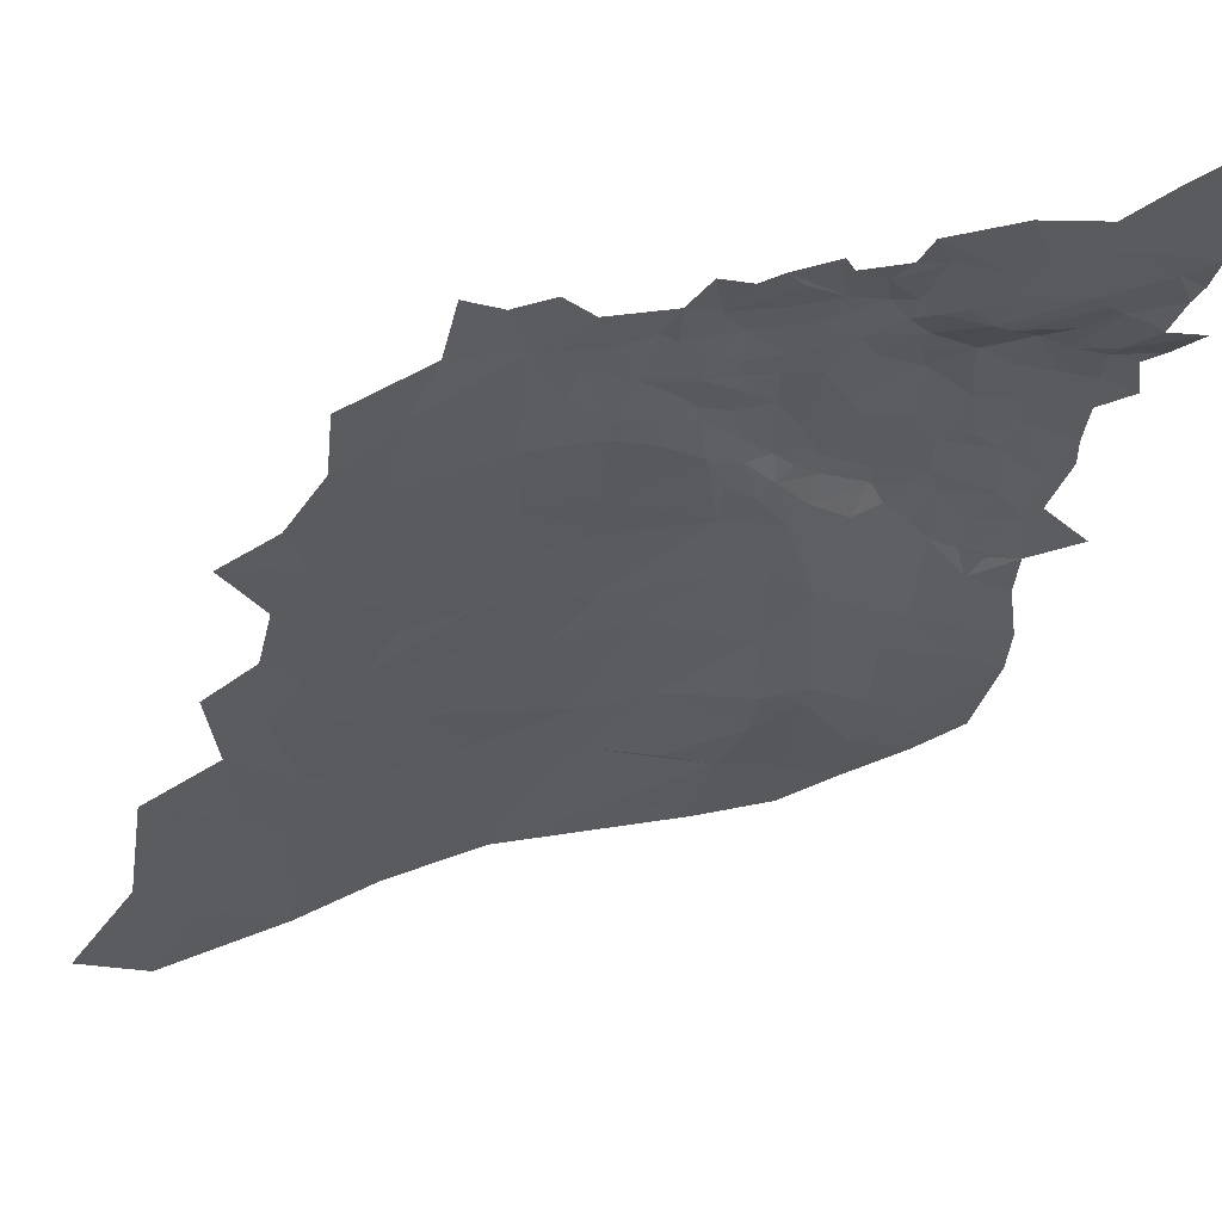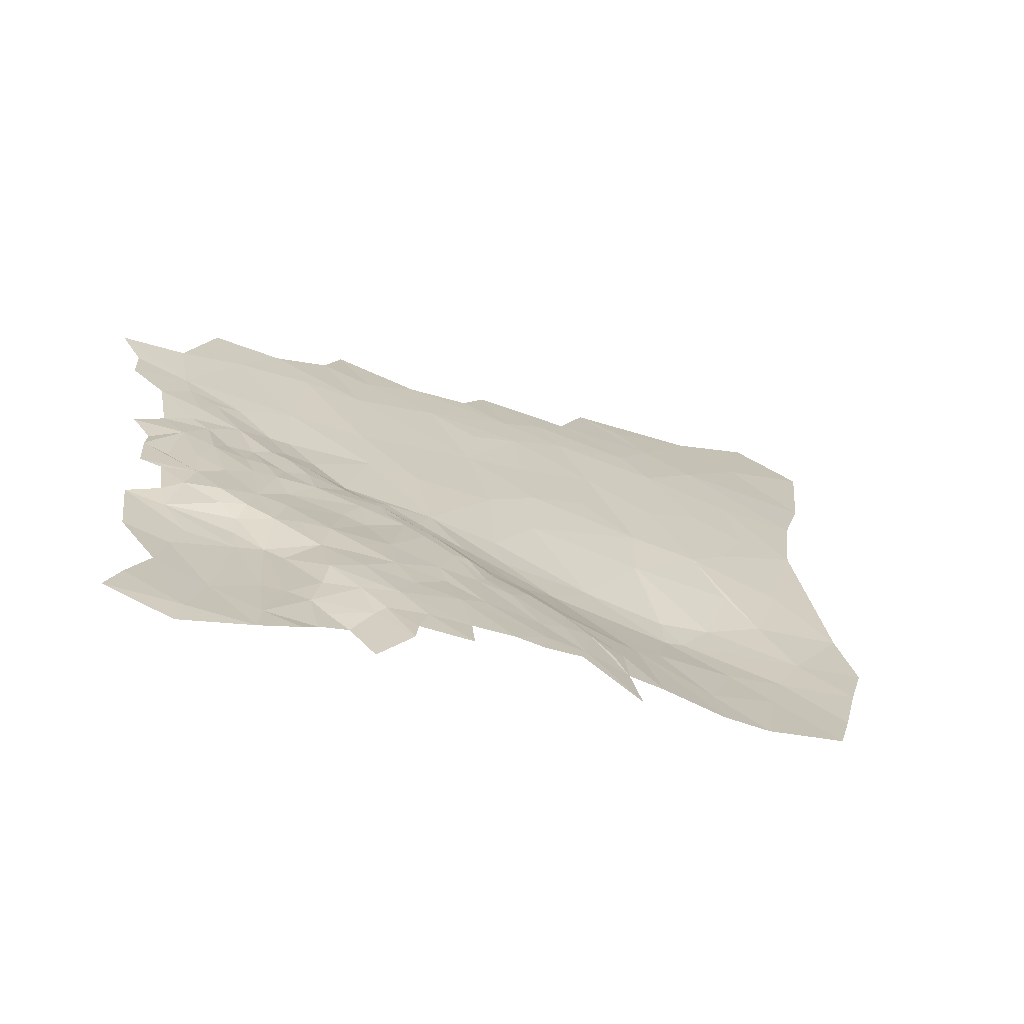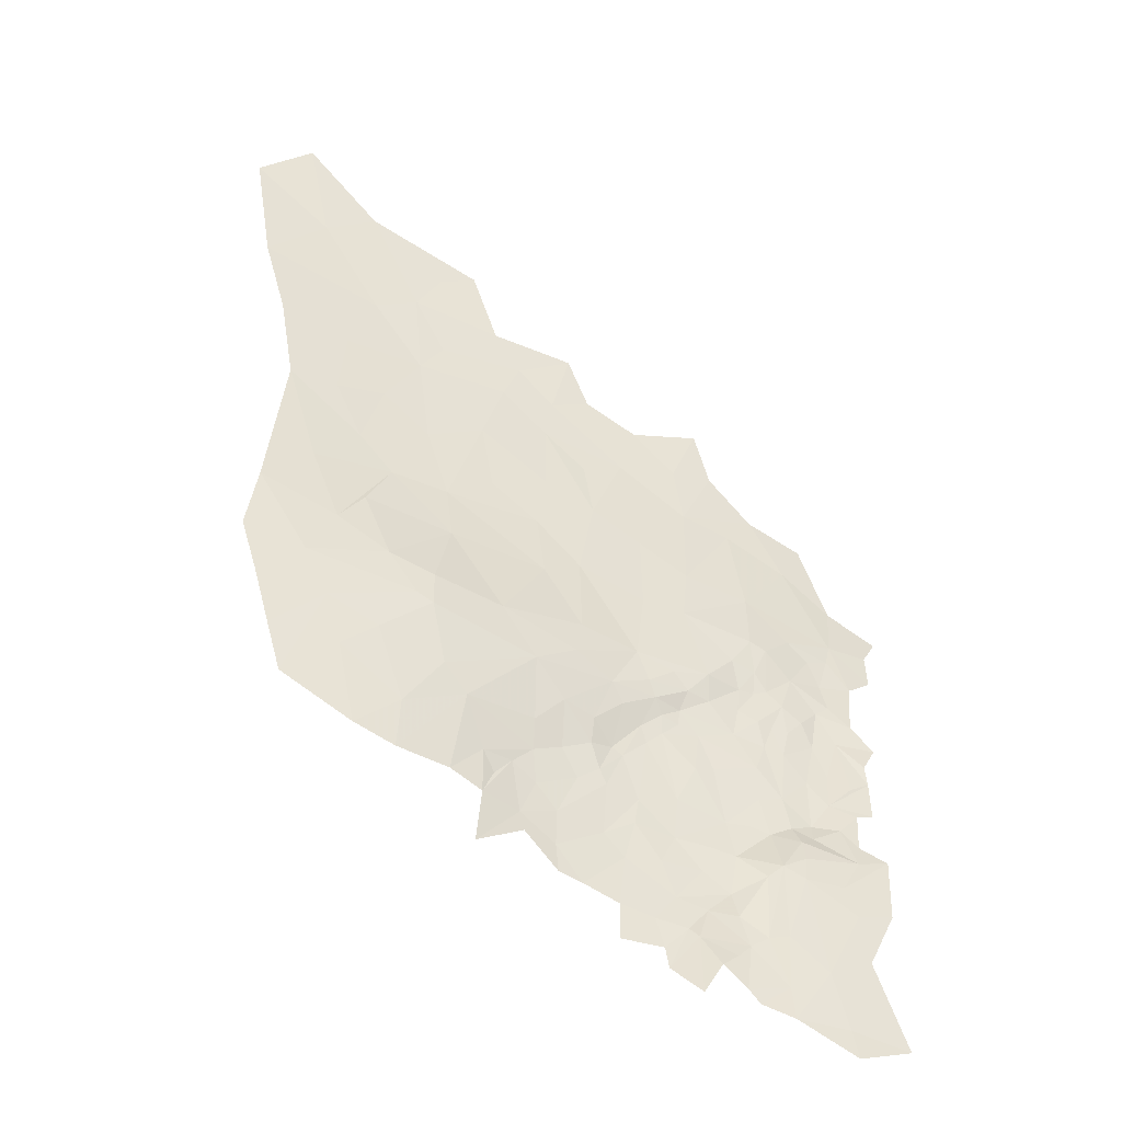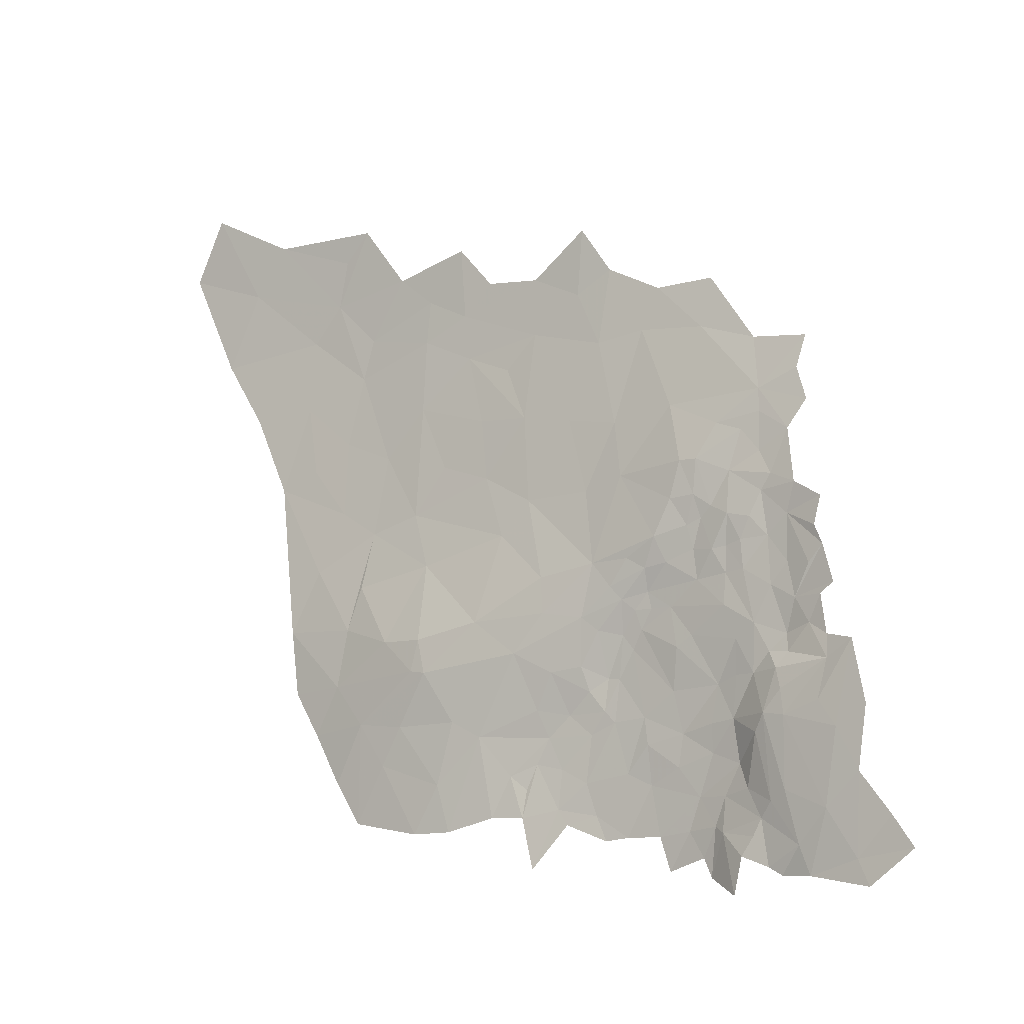
<metadata>
{"format":"obj","ext":"obj","renderer":"f3d","projection":"perspective","resolution":1024,"background":"white","views":[{"elev":-11.2,"azim":-89.3,"up":"+Z"},{"elev":34.0,"azim":-4.8,"up":"+Z"},{"elev":-59.8,"azim":176.8,"up":"+Y"},{"elev":-26.0,"azim":-121.5,"up":"+Y"}]}
</metadata>
<code>
v 407.1 321.5 123.9
v 405.8 325.2 123.6
v 404.6 324.8 124.4
v 416.1 317.2 120.3
v 419.1 316.3 118.5
v 414 319.9 120.7
v 395.1 336 124.6
v 398.4 333.4 124.2
v 397.4 335.8 123.2
v 411.1 321.9 121.7
v 407.1 321.5 123.9
v 409.4 319.3 123.6
v 401 333.1 122.4
v 402.7 329.4 123.6
v 404.7 330.3 121.5
v 400.3 331.8 123.8
v 398.5 331.6 124.8
v 400.3 331.8 123.8
v 398.4 333.4 124.2
v 400.4 329.6 124.7
v 387.9 336 127.8
v 389.5 336 126.9
v 386.6 339.4 127.1
v 409.4 319.3 123.6
v 406.3 320.2 124.8
v 411.4 314.2 124.1
v 407.7 326.8 121.1
v 408 324 122.4
v 411 326.7 119
v 405.8 325.2 123.6
v 388.9 333.1 128.2
v 392.3 333.3 126.8
v 389.5 336 126.9
v 402.7 329.4 123.6
v 402.1 327.7 124.6
v 404.6 324.8 124.4
v 403 320 126.5
v 406.6 314.3 126.6
v 406.3 320.2 124.8
v 394.7 302.5 133.1
v 396.8 305.7 132.3
v 392.9 304.4 133.5
v 396.3 314.5 131
v 399.1 317.3 129.1
v 395.4 317.6 130.3
v 392.3 333.3 126.8
v 398.4 333.4 124.2
v 395.1 336 124.6
v 388.8 321.7 131.4
v 391 322.1 130.7
v 389.8 325.8 129.9
v 399.1 310.2 131.1
v 393.3 312.7 132.4
v 395.9 309.6 132.2
v 389.5 315.1 131.7
v 392.6 317.5 131.3
v 387.7 316.7 131.6
v 430.1 324.1 109.5
v 423.4 323.3 113
v 427.3 316.6 113.2
v 383.1 348.4 126.9
v 385.4 344.1 126.7
v 388.2 346.2 124.2
v 439.1 314.4 109
v 440.8 319.6 106.8
v 435.5 325.7 107
v 414 322.9 119
v 421 321.1 115.2
v 414 329.5 115.8
v 399.1 310.2 131.1
v 397.9 306.6 132.2
v 401.3 306.8 131.1
v 392.3 333.3 126.8
v 389.9 329.7 128.6
v 396.3 331.2 125.9
v 399.1 310.2 131.1
v 400.6 313.8 129.4
v 396.3 314.5 131
v 400.6 313.8 129.4
v 404.4 312.6 128.3
v 403.4 317 127.2
v 389.8 325.8 129.9
v 394.8 327.5 127.5
v 389.9 329.7 128.6
v 427.3 316.6 113.2
v 427.6 311.2 115
v 431.8 311.7 112.8
v 421 321.1 115.2
v 444.5 331.7 102.6
v 443.6 339.4 101.1
v 438.1 331.1 104.9
v 390.9 299.8 135.6
v 387.8 302.4 135.5
v 387.4 299 136.6
v 392.1 300.9 134.7
v 384.3 330.5 130.9
v 381.9 328.5 132.3
v 384.1 325 132.6
v 386.7 333 129.1
v 384.3 330.5 130.9
v 387.2 327 130.5
v 396.8 305.7 132.3
v 395.9 309.6 132.2
v 391.6 306.1 133.7
v 379.3 320.8 134
v 385.2 318.8 132.1
v 385.4 321.3 131.8
v 396.8 305.7 132.3
v 394.7 302.5 133.1
v 396.7 298.6 133.4
v 376 322.1 134.8
v 379.9 313.4 135.1
v 381.2 316.6 134
v 396.7 298.6 133.4
v 400 301.4 132.9
v 396.8 305.7 132.3
v 376.2 315 136.3
v 379.9 313.4 135.1
v 376 322.1 134.8
v 383.5 305.4 136
v 379 308.4 137
v 381.7 299.7 138.4
v 398.8 322.1 127.7
v 396.7 326.6 126.8
v 393.6 321.6 130.1
v 400.4 329.6 124.7
v 387.6 308.3 133.9
v 389.7 307.5 133.6
v 387.7 316.7 131.6
v 385.4 315.9 132.5
v 379.9 313.4 135.1
v 383.5 305.4 136
v 413.7 316.2 122.2
v 416.1 317.2 120.3
v 414 319.9 120.7
v 417.9 314.5 120
v 419.1 316.3 118.5
v 419 311.4 120
v 415.2 311.8 122.6
v 411.4 314.2 124.1
v 409.4 319.3 123.6
v 411.5 310.5 125.4
v 406.6 314.3 126.6
v 406.3 320.2 124.8
v 404.4 312.6 128.3
v 419.4 305.6 121.6
v 395.9 309.6 132.2
v 397.9 306.6 132.2
v 399.1 310.2 131.1
v 396.8 305.7 132.3
v 400 301.4 132.9
v 400.4 303.7 132.3
v 401.3 306.8 131.1
v 404.9 303.1 130.9
v 399.1 310.2 131.1
v 404.4 312.6 128.3
v 400.6 313.8 129.4
v 404.9 306.9 129.6
v 408.7 307.5 127.8
v 411.5 310.5 125.4
v 404.4 312.6 128.3
v 411.2 307.6 126.5
v 414.7 309.9 123.5
v 415.2 311.8 122.6
v 379.9 313.4 135.1
v 379 308.4 137
v 383.5 305.4 136
v 376.2 315 136.3
v 376.9 303.5 139.4
v 381.7 299.7 138.4
v 379 308.4 137
v 375.5 299.7 140.9
v 385.4 315.9 132.5
v 387.6 308.3 133.9
v 387.7 316.7 131.6
v 383.5 305.4 136
v 389.7 307.5 133.6
v 389.5 315.1 131.7
v 387.7 316.7 131.6
v 392.6 309.7 132.8
v 391.6 306.1 133.7
v 387.8 302.4 135.5
v 387.4 299 136.6
v 381.1 296.7 139.3
v 392.1 300.9 134.7
v 392.9 304.4 133.5
v 394.7 302.5 133.1
v 396.8 305.7 132.3
v 395.9 309.6 132.2
v 393.3 312.7 132.4
v 391.6 339.4 125.1
v 392.2 342.6 123.3
v 389.7 342.4 124.7
v 384.1 325 132.6
v 387.2 327 130.5
v 384.3 330.5 130.9
v 386.3 323.5 131.8
v 384.4 338.4 128.5
v 383.3 336 130
v 386.1 336.2 128.4
v 386.7 333 129.1
v 384.3 330.5 130.9
v 381.8 332.6 131.4
v 380.5 337.7 130.6
v 382.6 341 128.9
v 386.6 339.4 127.1
v 387.9 336 127.8
v 385.4 344.1 126.7
v 388.3 340.8 126.1
v 389.9 339.8 125.8
v 389.5 336 126.9
v 391.7 336.7 126
v 389.7 342.4 124.7
v 388.2 346.2 124.2
v 381 342.5 129.1
v 381.8 345.5 128.3
v 383.1 348.4 126.9
v 378.1 347.1 129.6
v 380.7 349.9 127.7
v 378.6 340.8 130.4
v 376 338.4 131.8
v 377.4 335.4 131.9
v 377.1 333.2 132.6
v 379.2 331.6 132.2
v 381.9 328.5 132.3
v 377 328.8 133.7
v 378.8 328 133.3
v 380.9 325.3 133.2
v 379 323.5 133.9
v 379.3 320.8 134
v 376 322.1 134.8
v 384.1 325 132.6
v 384 322.9 132.6
v 381.2 316.6 134
v 379.3 320.8 134
v 376 322.1 134.8
v 379.3 320.8 134
v 384 322.9 132.6
v 380.9 325.3 133.2
v 385.4 321.3 131.8
v 386.3 323.5 131.8
v 384.1 325 132.6
v 387.9 336 127.8
v 388.9 333.1 128.2
v 389.5 336 126.9
v 386.7 333 129.1
v 387.2 327 130.5
v 389.9 329.7 128.6
v 392.3 333.3 126.8
v 389.8 325.8 129.9
v 388.8 321.7 131.4
v 394.8 327.5 127.5
v 396.3 331.2 125.9
v 389.9 329.7 128.6
v 398.4 333.4 124.2
v 392.3 333.3 126.8
v 398.5 331.6 124.8
v 400.4 329.6 124.7
v 396.7 326.6 126.8
v 393.6 321.6 130.1
v 389.8 325.8 129.9
v 391 322.1 130.7
v 400.4 329.6 124.7
v 402.7 329.4 123.6
v 400.3 331.8 123.8
v 402.1 327.7 124.6
v 398.8 322.1 127.7
v 407.1 321.5 123.9
v 406.3 320.2 124.8
v 409.4 319.3 123.6
v 404.6 324.8 124.4
v 403 320 126.5
v 406.6 314.3 126.6
v 403.4 317 127.2
v 404.4 312.6 128.3
v 400.6 313.8 129.4
v 399.1 317.3 129.1
v 396.3 314.5 131
v 395.4 317.6 130.3
v 396.3 314.5 131
v 393.3 312.7 132.4
v 399.1 310.2 131.1
v 392.6 317.5 131.3
v 389.5 315.1 131.7
v 387.7 316.7 131.6
v 385.2 318.8 132.1
v 385.4 315.9 132.5
v 379.9 313.4 135.1
v 408.7 307.5 127.8
v 404.4 312.6 128.3
v 404.9 306.9 129.6
v 419.4 305.6 121.6
v 415.2 311.8 122.6
v 414.7 309.9 123.5
v 442.7 326.1 104.7
v 435.5 325.7 107
v 440.8 319.6 106.8
v 419.5 354.7 109.2
v 413.5 358.9 111
v 414.4 351.7 112.2
v 408 357.6 113.6
v 413.7 367.2 109.2
v 420.9 362.7 106.8
v 424.4 349.8 108
v 413.4 344 113.7
v 409.5 347.5 115.1
v 402.5 355.5 116.5
v 397.2 363.7 117.3
v 404.7 367.3 113.1
v 409.1 364.2 111.9
v 413 372.6 108.1
v 418.7 371 106
v 428.5 369.3 102.3
v 427 358.1 105.3
v 430.4 349.1 105.5
v 423.6 342.9 109.1
v 417.8 334.1 112.6
v 409.2 337.6 116.6
v 403.1 337.8 119.8
v 402.3 346.5 118.5
v 397.1 353.5 119.3
v 391.8 363.6 119.8
v 388.9 368 120.3
v 393.8 372 116.8
v 398.3 370.3 115.2
v 403 373.9 112.2
v 408.7 375.4 109.2
v 411.1 380.6 106.4
v 417 375.8 105.4
v 426 373.7 102.2
v 429.5 379.5 98.97
v 434 376 98.05
v 436.7 367.6 98.8
v 432.1 361.6 102.3
v 434.1 352.8 103
v 438.6 346.1 102.1
v 435.4 337.7 104.7
v 432.8 342.6 105.1
v 429.8 334.5 107
v 425 333.6 108.9
v 424.9 329.5 109.7
v 414 329.5 115.8
v 409.8 333.4 117.1
v 405.8 332 120
v 401.8 334.7 121.3
v 399 337.3 121.8
v 395.1 338.8 122.9
v 397.6 347 120.3
v 390.1 353.4 122.3
v 385.1 361.8 123.4
v 382.9 367.2 123.5
v 379.7 358.7 126.8
v 380.2 352.4 127.4
v 374.2 357.2 129.7
v 375.7 353.6 129.4
v 375.5 349.8 130.4
v 378.1 347.1 129.6
v 380.7 349.9 127.7
v 385.3 349.7 125.2
v 383.1 348.4 126.9
v 381.8 345.5 128.3
v 388.2 346.2 124.2
v 390 346.5 123.2
v 389.7 342.4 124.7
v 392.2 342.6 123.3
v 391.6 339.4 125.1
v 395.1 336 124.6
v 391.7 336.7 126
v 389.9 339.8 125.8
v 389.7 342.4 124.7
v 392.3 333.3 126.8
v 389.5 336 126.9
v 397.4 335.8 123.2
v 401 333.1 122.4
v 398.4 333.4 124.2
v 400.3 331.8 123.8
v 404.7 330.3 121.5
v 407.7 326.8 121.1
v 405.8 325.2 123.6
v 402.7 329.4 123.6
v 404.6 324.8 124.4
v 411 326.7 119
v 414 322.9 119
v 411.1 321.9 121.7
v 408 324 122.4
v 407.1 321.5 123.9
v 405.8 325.2 123.6
v 414 319.9 120.7
v 409.4 319.3 123.6
v 413.7 316.2 122.2
v 421 321.1 115.2
v 419.1 316.3 118.5
v 422.2 311.9 117.8
v 419 311.4 120
v 427.6 311.2 115
v 423.4 323.3 113
v 421 321.1 115.2
v 427.3 316.6 113.2
v 430.1 324.1 109.5
v 433.8 320.2 109.3
v 427.3 316.6 113.2
v 431.8 311.7 112.8
v 439.1 314.4 109
v 426.6 330.1 108.9
v 438.1 331.1 104.9
v 444.5 331.7 102.6
v 443.6 339.4 101.1
v 442.2 358.3 98.28
v 437.2 359.3 100.3
v 444.1 368.3 95.13
v 446.7 376.6 91.74
v 440.6 384.8 92.34
v 449 389.8 87.25
v 443.3 396.4 87.52
v 435.1 389.7 93.22
v 426.9 384.7 98.48
v 423 387.4 99.2
v 420 379.8 102.9
v 395.6 377.6 114.1
f 3 1 2
f 6 4 5
f 9 7 8
f 12 10 11
f 15 13 14
f 14 13 16
f 19 17 18
f 17 20 18
f 23 21 22
f 26 24 25
f 29 27 28
f 27 30 28
f 33 31 32
f 36 34 35
f 39 37 38
f 42 40 41
f 45 43 44
f 48 46 47
f 51 49 50
f 54 52 53
f 57 55 56
f 60 58 59
f 63 61 62
f 66 64 65
f 69 67 68
f 72 70 71
f 75 73 74
f 78 76 77
f 81 79 80
f 84 82 83
f 87 85 86
f 85 88 86
f 91 89 90
f 94 92 93
f 92 95 93
f 98 96 97
f 101 99 100
f 104 102 103
f 107 105 106
f 110 108 109
f 113 111 112
f 116 114 115
f 119 117 118
f 122 120 121
f 125 123 124
f 123 126 124
f 129 127 128
f 132 130 131
f 135 133 134
f 134 136 137
f 137 136 138
f 136 134 138
f 146 138 139
f 138 134 139
f 134 133 139
f 145 142 143
f 144 143 140
f 143 142 140
f 142 139 140
f 139 133 140
f 140 133 141
f 149 147 148
f 147 150 148
f 150 151 148
f 151 152 148
f 148 152 153
f 152 154 153
f 157 155 156
f 156 155 158
f 155 153 158
f 153 154 158
f 161 159 160
f 159 162 160
f 164 160 163
f 160 162 163
f 167 165 166
f 165 168 166
f 171 169 170
f 169 172 170
f 175 173 174
f 173 176 174
f 179 177 178
f 177 180 178
f 178 180 190
f 190 180 189
f 189 180 181
f 180 177 181
f 188 181 186
f 187 186 185
f 186 181 185
f 185 181 182
f 181 177 182
f 177 174 182
f 174 176 182
f 182 176 183
f 176 170 183
f 183 170 184
f 170 172 184
f 193 191 192
f 196 194 195
f 194 197 195
f 200 198 199
f 198 205 199
f 205 204 199
f 199 204 203
f 203 204 224
f 224 204 223
f 223 204 222
f 222 204 221
f 221 204 220
f 204 205 220
f 205 215 220
f 220 215 218
f 219 218 216
f 218 215 216
f 217 216 208
f 216 215 208
f 215 205 208
f 208 209 214
f 214 209 213
f 213 209 210
f 212 210 211
f 211 210 206
f 210 209 206
f 209 208 206
f 208 205 206
f 205 198 206
f 198 200 206
f 206 200 207
f 207 200 201
f 200 199 201
f 201 199 202
f 199 203 202
f 202 203 225
f 203 224 225
f 224 223 225
f 223 226 225
f 226 227 225
f 233 232 228
f 232 225 228
f 225 227 228
f 227 229 228
f 228 229 230
f 229 231 230
f 236 234 235
f 239 237 238
f 237 240 238
f 242 238 241
f 238 240 241
f 245 243 244
f 243 246 244
f 246 247 244
f 249 244 248
f 244 247 248
f 248 247 250
f 250 247 251
f 247 241 251
f 241 240 251
f 254 252 253
f 256 253 255
f 255 253 257
f 257 253 258
f 258 253 259
f 253 252 259
f 259 252 260
f 252 261 260
f 261 262 260
f 265 263 264
f 264 263 266
f 263 267 266
f 270 268 269
f 268 271 269
f 269 271 272
f 271 266 272
f 266 267 272
f 275 273 274
f 273 272 274
f 278 276 277
f 276 274 277
f 274 272 277
f 272 267 277
f 267 260 277
f 277 260 279
f 282 280 281
f 284 281 283
f 281 280 283
f 280 279 283
f 279 260 283
f 260 262 283
f 262 251 283
f 283 251 285
f 251 240 285
f 240 286 285
f 285 286 287
f 286 235 287
f 235 234 287
f 234 288 287
f 291 289 290
f 294 292 293
f 297 295 296
f 300 298 299
f 299 298 303
f 303 298 304
f 298 300 304
f 304 300 305
f 300 306 305
f 305 306 318
f 318 306 319
f 319 306 320
f 321 320 307
f 320 306 307
f 307 306 301
f 306 300 301
f 300 299 301
f 310 301 302
f 301 299 302
f 299 303 302
f 302 303 312
f 312 303 313
f 334 313 314
f 313 303 314
f 303 304 314
f 314 304 315
f 338 315 316
f 315 304 316
f 304 305 316
f 341 340 317
f 340 316 317
f 316 305 317
f 305 318 317
f 317 318 343
f 318 319 343
f 343 319 344
f 344 319 345
f 345 319 346
f 346 319 347
f 347 319 348
f 319 320 348
f 320 321 348
f 363 348 349
f 348 321 349
f 359 349 353
f 353 349 350
f 350 349 322
f 349 321 322
f 322 321 308
f 321 307 308
f 307 301 308
f 325 308 309
f 308 301 309
f 301 310 309
f 310 302 309
f 309 302 311
f 302 312 311
f 311 312 329
f 329 312 330
f 312 313 330
f 330 313 331
f 412 331 332
f 331 313 332
f 332 313 333
f 313 334 333
f 333 334 409
f 409 334 335
f 334 314 335
f 314 315 335
f 335 315 336
f 336 315 337
f 315 338 337
f 337 338 339
f 338 316 339
f 316 340 339
f 339 340 404
f 340 341 404
f 404 341 296
f 296 400 403
f 403 400 402
f 402 400 401
f 401 400 399
f 400 296 399
f 296 341 399
f 399 341 396
f 398 396 397
f 397 396 342
f 396 341 342
f 341 317 342
f 317 343 342
f 343 344 342
f 395 391 393
f 394 393 392
f 393 391 392
f 392 391 388
f 391 383 388
f 390 388 389
f 389 388 384
f 388 383 384
f 387 386 385
f 386 384 385
f 385 384 382
f 384 383 382
f 383 342 382
f 342 344 382
f 382 344 378
f 381 379 380
f 380 379 377
f 379 378 377
f 378 344 377
f 377 344 374
f 344 345 374
f 376 374 375
f 375 374 373
f 374 345 373
f 345 346 373
f 346 347 373
f 373 347 367
f 372 371 368
f 371 367 368
f 370 369 366
f 369 368 366
f 368 367 366
f 367 347 366
f 366 347 365
f 347 348 365
f 348 363 365
f 365 363 364
f 364 363 362
f 363 349 362
f 349 359 362
f 362 359 360
f 361 360 358
f 360 359 358
f 359 353 358
f 358 353 357
f 357 353 356
f 356 353 355
f 355 353 354
f 354 353 352
f 353 350 352
f 352 350 351
f 351 350 323
f 350 322 323
f 322 308 323
f 323 308 324
f 308 325 324
f 324 325 419
f 419 325 326
f 325 309 326
f 309 311 326
f 326 311 327
f 327 311 328
f 311 329 328
f 328 329 418
f 329 330 418
f 330 331 418
f 418 331 417
f 331 416 417
f 417 416 415
f 416 331 415
f 331 412 415
f 415 412 414
f 414 412 413
f 413 412 411
f 412 332 411
f 411 332 410
f 332 333 410
f 410 333 408
f 333 409 408
f 409 335 408
f 335 336 408
f 408 336 407
f 336 337 407
f 407 337 405
f 337 339 405
f 339 404 405
f 404 296 405
f 296 295 405
f 295 406 405

</code>
